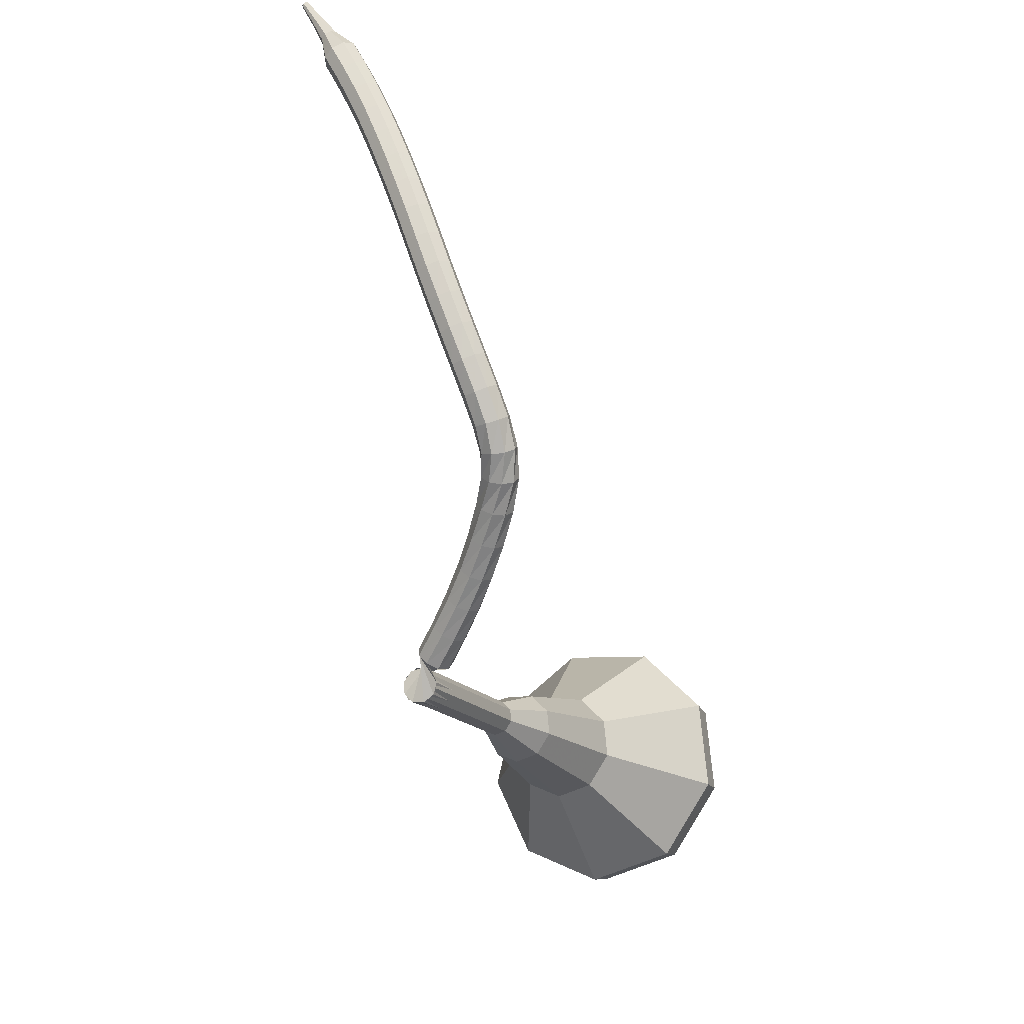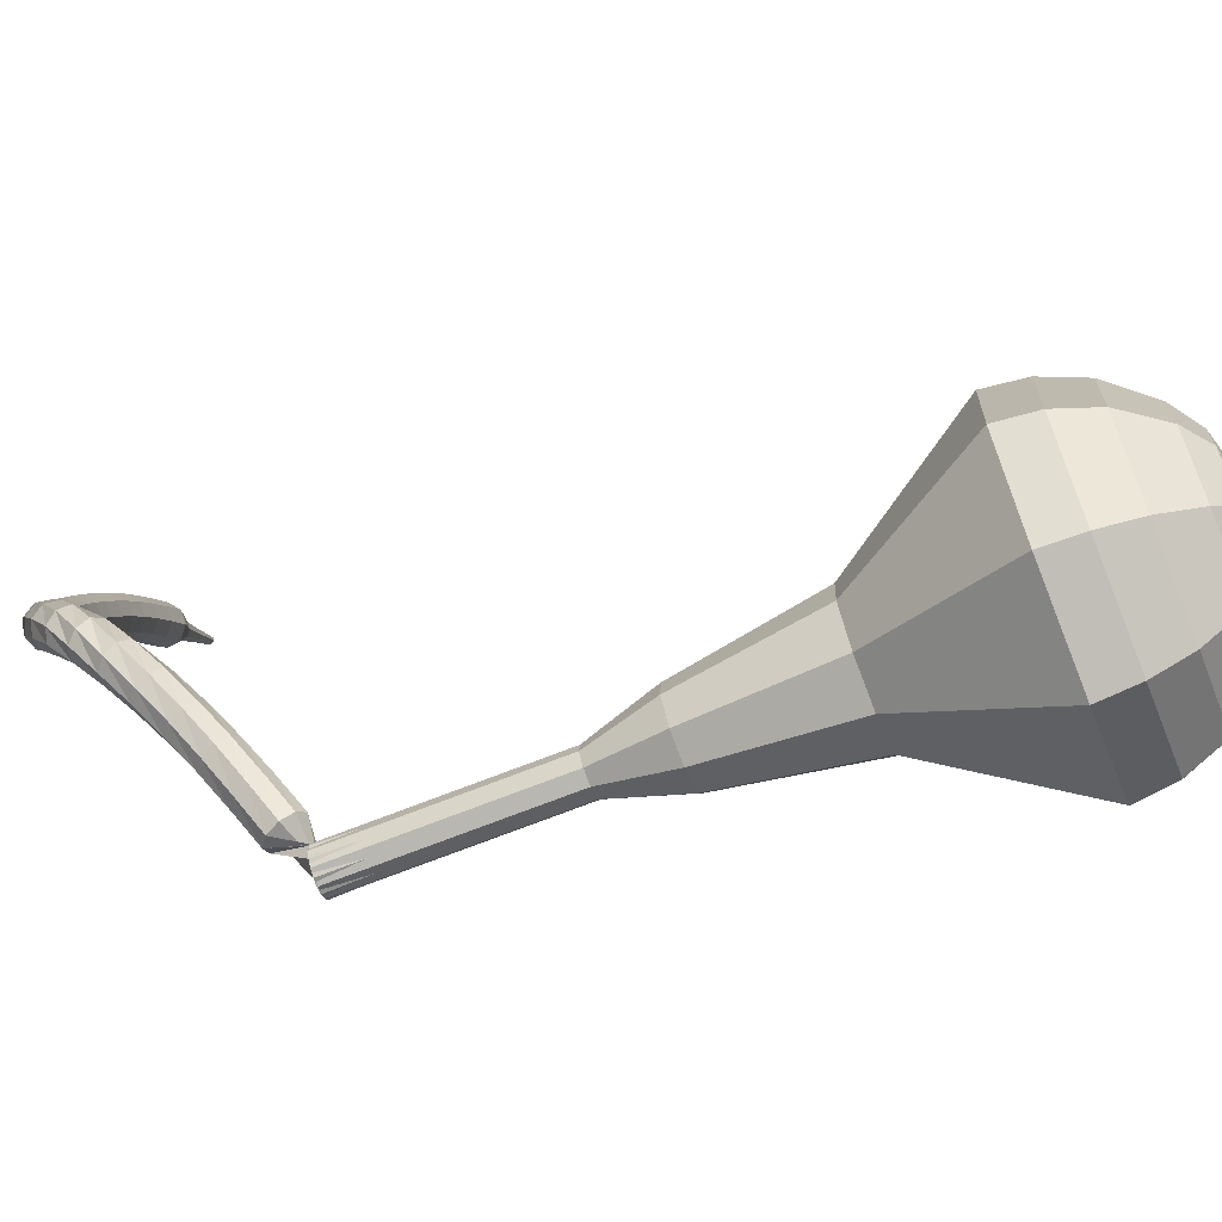
<metadata>
{"format":"obj","ext":"obj","renderer":"f3d","projection":"perspective","resolution":1024,"background":"white","views":[{"elev":56.7,"azim":99.2,"up":"+Z"},{"elev":29.8,"azim":106.6,"up":"+Y"}]}
</metadata>
<code>
g tube1
v 166.9 176.3 76.08
v 167.9 173.5 74.53
v 166.7 170.4 73.71
v 163.8 168.6 74
v 160.7 168.9 75.26
v 158.7 171.1 76.91
v 158.9 174.2 78.17
v 161 176.8 78.46
v 164.2 177.7 77.64
v 166.9 176.3 76.08
v 165.6 175.8 75.27
v 166.3 173.7 74.13
v 165.4 171.5 73.53
v 163.3 170.1 73.74
v 161 170.3 74.66
v 159.6 172 75.87
v 159.7 174.3 76.79
v 161.3 176.2 77
v 163.6 176.8 76.4
v 165.6 175.8 75.27
v 162.6 173.7 74.45
v 162.6 173.7 74.45
v 162.6 173.7 74.45
v 162.6 173.7 74.45
v 162.6 173.7 74.45
v 162.6 173.7 74.45
v 162.6 173.7 74.45
v 162.6 173.7 74.45
v 162.6 173.7 74.45
v 162.6 173.7 74.45
v 172.7 160.7 104
v 173.2 160.4 103.7
v 173.9 160.6 103.5
v 174.3 161.1 103.6
v 174.3 161.8 103.8
v 173.9 162.2 104.1
v 173.3 162.3 104.4
v 172.7 161.9 104.4
v 172.5 161.3 104.3
v 172.7 160.7 104
v 173 162.9 105.5
v 172.5 163 105.1
v 171.9 162.7 104.9
v 171.6 162.1 105
v 171.7 161.5 105.3
v 172.1 161.2 105.7
v 172.7 161.3 106
v 173.2 161.8 106.1
v 173.3 162.4 105.9
v 173 162.9 105.5
v 172 163.6 107
v 171.5 163.7 106.7
v 170.9 163.3 106.4
v 170.6 162.7 106.5
v 170.7 162.1 106.8
v 171.2 161.8 107.2
v 171.8 162 107.6
v 172.2 162.5 107.6
v 172.3 163.1 107.4
v 172 163.6 107
v 171 164.2 108.6
v 170.4 164.3 108.2
v 169.9 163.9 108
v 169.6 163.3 108.1
v 169.8 162.7 108.4
v 170.3 162.4 108.8
v 170.9 162.6 109.1
v 171.3 163.1 109.2
v 171.3 163.8 109
v 171 164.2 108.6
v 169.9 164.8 110.2
v 169.3 164.8 109.9
v 168.8 164.4 109.7
v 168.6 163.7 109.8
v 168.8 163.2 110
v 169.4 162.9 110.4
v 169.9 163.1 110.7
v 170.3 163.7 110.8
v 170.3 164.3 110.6
v 169.9 164.8 110.2
v 168.8 165.2 111.9
v 168.2 165.2 111.6
v 167.8 164.8 111.4
v 167.6 164.1 111.4
v 167.9 163.5 111.7
v 168.4 163.3 112.1
v 169 163.6 112.4
v 169.3 164.2 112.4
v 169.3 164.8 112.2
v 168.8 165.2 111.9
v 167.7 165.6 113.6
v 167.1 165.5 113.2
v 166.7 165 113.1
v 166.7 164.3 113.1
v 167 163.8 113.4
v 167.6 163.6 113.7
v 168.1 164 114
v 168.4 164.6 114.1
v 168.2 165.2 113.9
v 167.7 165.6 113.6
v 166.6 165.7 115.1
v 166 165.4 114.7
v 165.8 164.8 114.5
v 165.9 164.2 114.6
v 166.4 163.8 114.9
v 167 163.8 115.2
v 167.4 164.3 115.5
v 167.5 164.9 115.6
v 167.1 165.5 115.4
v 166.6 165.7 115.1
v 165.4 165.4 116.3
v 165.1 165 115.9
v 165 164.4 115.6
v 165.4 163.8 115.7
v 165.9 163.5 116.1
v 166.4 163.7 116.5
v 166.6 164.3 116.9
v 166.4 164.9 116.9
v 165.9 165.4 116.7
v 165.4 165.4 116.3
v 164.3 164.8 117.3
v 164.1 164.4 116.8
v 164.2 163.8 116.5
v 164.6 163.3 116.6
v 165.1 163.1 117
v 165.5 163.3 117.6
v 165.5 163.8 118
v 165.2 164.4 118.1
v 164.8 164.8 117.8
v 164.3 164.8 117.3
v 163.1 164.1 118.1
v 163 163.7 117.6
v 163.2 163.1 117.3
v 163.6 162.6 117.4
v 164 162.4 117.8
v 164.3 162.5 118.4
v 164.3 163 118.9
v 164 163.6 119
v 163.5 164.1 118.7
v 163.1 164.1 118.1
v 161.8 163.3 118.9
v 161.7 162.9 118.3
v 161.9 162.3 118
v 162.3 161.8 118.1
v 162.8 161.5 118.6
v 163 161.7 119.2
v 162.9 162.2 119.7
v 162.6 162.8 119.8
v 162.2 163.2 119.5
v 161.8 163.3 118.9
v 160.5 162.4 119.5
v 160.4 162.1 118.9
v 160.6 161.5 118.6
v 161 161 118.7
v 161.4 160.7 119.2
v 161.6 160.8 119.8
v 161.5 161.3 120.3
v 161.2 161.9 120.4
v 160.8 162.3 120.1
v 160.5 162.4 119.5
v 159.1 161.6 120.1
v 159 161.3 119.5
v 159.2 160.7 119.1
v 159.6 160.2 119.2
v 159.9 159.9 119.7
v 160.1 160 120.4
v 160 160.4 120.9
v 159.7 161 121
v 159.3 161.5 120.7
v 159.1 161.6 120.1
v 157.6 160.8 120.5
v 157.6 160.5 119.9
v 157.8 159.9 119.6
v 158.2 159.4 119.7
v 158.5 159 120.2
v 158.6 159.1 120.9
v 158.5 159.6 121.4
v 158.2 160.2 121.5
v 157.9 160.6 121.2
v 157.6 160.8 120.5
v 156.2 160 120.9
v 156.2 159.7 120.3
v 156.4 159.2 120
v 156.7 158.6 120.1
v 157 158.2 120.6
v 157.2 158.3 121.3
v 157.1 158.8 121.8
v 156.8 159.4 121.9
v 156.4 159.9 121.6
v 156.2 160 120.9
v 154.7 159.2 121.3
v 154.7 159 120.6
v 155 158.4 120.3
v 155.3 157.8 120.4
v 155.6 157.5 120.9
v 155.7 157.5 121.6
v 155.6 158 122.1
v 155.3 158.6 122.3
v 154.9 159.1 121.9
v 154.7 159.2 121.3
v 153.3 158.4 121.6
v 153.3 158.2 120.9
v 153.5 157.6 120.6
v 153.9 157.1 120.7
v 154.2 156.7 121.2
v 154.2 156.8 121.9
v 154.1 157.2 122.4
v 153.8 157.8 122.5
v 153.5 158.3 122.2
v 153.3 158.4 121.6
v 151.8 157.6 121.8
v 151.9 157.4 121.1
v 152.1 156.9 120.8
v 152.5 156.3 120.9
v 152.7 155.9 121.4
v 152.8 156 122.1
v 152.6 156.4 122.6
v 152.3 157 122.7
v 152 157.5 122.4
v 151.8 157.6 121.8
v 150.4 156.8 121.9
v 150.5 156.6 121.3
v 150.7 156.1 121
v 151.1 155.5 121.1
v 151.3 155.1 121.6
v 151.4 155.2 122.3
v 151.2 155.6 122.8
v 150.9 156.2 122.9
v 150.6 156.7 122.6
v 150.4 156.8 121.9
v 149 156 122.1
v 149 155.8 121.4
v 149.3 155.3 121.1
v 149.7 154.7 121.2
v 149.9 154.3 121.7
v 150 154.3 122.4
v 149.8 154.7 122.9
v 149.4 155.3 123
v 149.1 155.8 122.7
v 149 156 122.1
v 147.6 155.1 122.1
v 147.7 154.9 121.5
v 148 154.4 121.1
v 148.3 153.8 121.2
v 148.6 153.5 121.8
v 148.6 153.5 122.5
v 148.4 153.9 123
v 148 154.4 123.1
v 147.7 154.9 122.8
v 147.6 155.1 122.1
v 146.2 154.2 122.1
v 146.3 154 121.5
v 146.6 153.5 121.1
v 147 153 121.3
v 147.2 152.6 121.8
v 147.2 152.6 122.5
v 147 153 123
v 146.6 153.5 123.1
v 146.3 154 122.8
v 146.2 154.2 122.1
v 144.8 153.3 122.1
v 144.9 153.1 121.5
v 145.3 152.6 121.1
v 145.7 152.1 121.2
v 145.9 151.7 121.8
v 145.9 151.7 122.4
v 145.6 152 123
v 145.2 152.6 123.1
v 144.9 153.1 122.7
v 144.8 153.3 122.1
v 143.7 151.9 122
v 143.8 151.8 121.7
v 144 151.6 121.5
v 144.2 151.3 121.6
v 144.3 151.2 121.9
v 144.3 151.1 122.2
v 144.2 151.3 122.5
v 144 151.6 122.5
v 143.8 151.8 122.4
v 143.7 151.9 122
v 142.5 150.8 121.9
v 142.6 150.8 121.7
v 142.7 150.6 121.6
v 142.9 150.4 121.6
v 142.9 150.3 121.8
v 142.9 150.3 122
v 142.8 150.4 122.2
v 142.7 150.6 122.2
v 142.6 150.8 122.1
v 142.5 150.8 121.9
v 141.3 149.7 121.8
v 141.4 149.7 121.7
v 141.4 149.6 121.6
v 141.5 149.5 121.6
v 141.6 149.4 121.7
v 141.5 149.4 121.9
v 141.5 149.5 122
v 141.4 149.6 122
v 141.3 149.7 121.9
v 141.3 149.7 121.8
f 1 2 12
f 12 11 1
f 2 3 13
f 13 12 2
f 3 4 14
f 14 13 3
f 4 5 15
f 15 14 4
f 5 6 16
f 16 15 5
f 6 7 17
f 17 16 6
f 7 8 18
f 18 17 7
f 8 9 19
f 19 18 8
f 9 10 20
f 20 19 9
f 11 12 22
f 22 21 11
f 12 13 23
f 23 22 12
f 13 14 24
f 24 23 13
f 14 15 25
f 25 24 14
f 15 16 26
f 26 25 15
f 16 17 27
f 27 26 16
f 17 18 28
f 28 27 17
f 18 19 29
f 29 28 18
f 19 20 30
f 30 29 19
f 21 22 32
f 32 31 21
f 22 23 33
f 33 32 22
f 23 24 34
f 34 33 23
f 24 25 35
f 35 34 24
f 25 26 36
f 36 35 25
f 26 27 37
f 37 36 26
f 27 28 38
f 38 37 27
f 28 29 39
f 39 38 28
f 29 30 40
f 40 39 29
f 31 32 42
f 42 41 31
f 32 33 43
f 43 42 32
f 33 34 44
f 44 43 33
f 34 35 45
f 45 44 34
f 35 36 46
f 46 45 35
f 36 37 47
f 47 46 36
f 37 38 48
f 48 47 37
f 38 39 49
f 49 48 38
f 39 40 50
f 50 49 39
f 41 42 52
f 52 51 41
f 42 43 53
f 53 52 42
f 43 44 54
f 54 53 43
f 44 45 55
f 55 54 44
f 45 46 56
f 56 55 45
f 46 47 57
f 57 56 46
f 47 48 58
f 58 57 47
f 48 49 59
f 59 58 48
f 49 50 60
f 60 59 49
f 51 52 62
f 62 61 51
f 52 53 63
f 63 62 52
f 53 54 64
f 64 63 53
f 54 55 65
f 65 64 54
f 55 56 66
f 66 65 55
f 56 57 67
f 67 66 56
f 57 58 68
f 68 67 57
f 58 59 69
f 69 68 58
f 59 60 70
f 70 69 59
f 61 62 72
f 72 71 61
f 62 63 73
f 73 72 62
f 63 64 74
f 74 73 63
f 64 65 75
f 75 74 64
f 65 66 76
f 76 75 65
f 66 67 77
f 77 76 66
f 67 68 78
f 78 77 67
f 68 69 79
f 79 78 68
f 69 70 80
f 80 79 69
f 71 72 82
f 82 81 71
f 72 73 83
f 83 82 72
f 73 74 84
f 84 83 73
f 74 75 85
f 85 84 74
f 75 76 86
f 86 85 75
f 76 77 87
f 87 86 76
f 77 78 88
f 88 87 77
f 78 79 89
f 89 88 78
f 79 80 90
f 90 89 79
f 81 82 92
f 92 91 81
f 82 83 93
f 93 92 82
f 83 84 94
f 94 93 83
f 84 85 95
f 95 94 84
f 85 86 96
f 96 95 85
f 86 87 97
f 97 96 86
f 87 88 98
f 98 97 87
f 88 89 99
f 99 98 88
f 89 90 100
f 100 99 89
f 91 92 102
f 102 101 91
f 92 93 103
f 103 102 92
f 93 94 104
f 104 103 93
f 94 95 105
f 105 104 94
f 95 96 106
f 106 105 95
f 96 97 107
f 107 106 96
f 97 98 108
f 108 107 97
f 98 99 109
f 109 108 98
f 99 100 110
f 110 109 99
f 101 102 112
f 112 111 101
f 102 103 113
f 113 112 102
f 103 104 114
f 114 113 103
f 104 105 115
f 115 114 104
f 105 106 116
f 116 115 105
f 106 107 117
f 117 116 106
f 107 108 118
f 118 117 107
f 108 109 119
f 119 118 108
f 109 110 120
f 120 119 109
f 111 112 122
f 122 121 111
f 112 113 123
f 123 122 112
f 113 114 124
f 124 123 113
f 114 115 125
f 125 124 114
f 115 116 126
f 126 125 115
f 116 117 127
f 127 126 116
f 117 118 128
f 128 127 117
f 118 119 129
f 129 128 118
f 119 120 130
f 130 129 119
f 121 122 132
f 132 131 121
f 122 123 133
f 133 132 122
f 123 124 134
f 134 133 123
f 124 125 135
f 135 134 124
f 125 126 136
f 136 135 125
f 126 127 137
f 137 136 126
f 127 128 138
f 138 137 127
f 128 129 139
f 139 138 128
f 129 130 140
f 140 139 129
f 131 132 142
f 142 141 131
f 132 133 143
f 143 142 132
f 133 134 144
f 144 143 133
f 134 135 145
f 145 144 134
f 135 136 146
f 146 145 135
f 136 137 147
f 147 146 136
f 137 138 148
f 148 147 137
f 138 139 149
f 149 148 138
f 139 140 150
f 150 149 139
f 141 142 152
f 152 151 141
f 142 143 153
f 153 152 142
f 143 144 154
f 154 153 143
f 144 145 155
f 155 154 144
f 145 146 156
f 156 155 145
f 146 147 157
f 157 156 146
f 147 148 158
f 158 157 147
f 148 149 159
f 159 158 148
f 149 150 160
f 160 159 149
f 151 152 162
f 162 161 151
f 152 153 163
f 163 162 152
f 153 154 164
f 164 163 153
f 154 155 165
f 165 164 154
f 155 156 166
f 166 165 155
f 156 157 167
f 167 166 156
f 157 158 168
f 168 167 157
f 158 159 169
f 169 168 158
f 159 160 170
f 170 169 159
f 161 162 172
f 172 171 161
f 162 163 173
f 173 172 162
f 163 164 174
f 174 173 163
f 164 165 175
f 175 174 164
f 165 166 176
f 176 175 165
f 166 167 177
f 177 176 166
f 167 168 178
f 178 177 167
f 168 169 179
f 179 178 168
f 169 170 180
f 180 179 169
f 171 172 182
f 182 181 171
f 172 173 183
f 183 182 172
f 173 174 184
f 184 183 173
f 174 175 185
f 185 184 174
f 175 176 186
f 186 185 175
f 176 177 187
f 187 186 176
f 177 178 188
f 188 187 177
f 178 179 189
f 189 188 178
f 179 180 190
f 190 189 179
f 181 182 192
f 192 191 181
f 182 183 193
f 193 192 182
f 183 184 194
f 194 193 183
f 184 185 195
f 195 194 184
f 185 186 196
f 196 195 185
f 186 187 197
f 197 196 186
f 187 188 198
f 198 197 187
f 188 189 199
f 199 198 188
f 189 190 200
f 200 199 189
f 191 192 202
f 202 201 191
f 192 193 203
f 203 202 192
f 193 194 204
f 204 203 193
f 194 195 205
f 205 204 194
f 195 196 206
f 206 205 195
f 196 197 207
f 207 206 196
f 197 198 208
f 208 207 197
f 198 199 209
f 209 208 198
f 199 200 210
f 210 209 199
f 201 202 212
f 212 211 201
f 202 203 213
f 213 212 202
f 203 204 214
f 214 213 203
f 204 205 215
f 215 214 204
f 205 206 216
f 216 215 205
f 206 207 217
f 217 216 206
f 207 208 218
f 218 217 207
f 208 209 219
f 219 218 208
f 209 210 220
f 220 219 209
f 211 212 222
f 222 221 211
f 212 213 223
f 223 222 212
f 213 214 224
f 224 223 213
f 214 215 225
f 225 224 214
f 215 216 226
f 226 225 215
f 216 217 227
f 227 226 216
f 217 218 228
f 228 227 217
f 218 219 229
f 229 228 218
f 219 220 230
f 230 229 219
f 221 222 232
f 232 231 221
f 222 223 233
f 233 232 222
f 223 224 234
f 234 233 223
f 224 225 235
f 235 234 224
f 225 226 236
f 236 235 225
f 226 227 237
f 237 236 226
f 227 228 238
f 238 237 227
f 228 229 239
f 239 238 228
f 229 230 240
f 240 239 229
f 231 232 242
f 242 241 231
f 232 233 243
f 243 242 232
f 233 234 244
f 244 243 233
f 234 235 245
f 245 244 234
f 235 236 246
f 246 245 235
f 236 237 247
f 247 246 236
f 237 238 248
f 248 247 237
f 238 239 249
f 249 248 238
f 239 240 250
f 250 249 239
f 241 242 252
f 252 251 241
f 242 243 253
f 253 252 242
f 243 244 254
f 254 253 243
f 244 245 255
f 255 254 244
f 245 246 256
f 256 255 245
f 246 247 257
f 257 256 246
f 247 248 258
f 258 257 247
f 248 249 259
f 259 258 248
f 249 250 260
f 260 259 249
f 251 252 262
f 262 261 251
f 252 253 263
f 263 262 252
f 253 254 264
f 264 263 253
f 254 255 265
f 265 264 254
f 255 256 266
f 266 265 255
f 256 257 267
f 267 266 256
f 257 258 268
f 268 267 257
f 258 259 269
f 269 268 258
f 259 260 270
f 270 269 259
f 261 262 272
f 272 271 261
f 262 263 273
f 273 272 262
f 263 264 274
f 274 273 263
f 264 265 275
f 275 274 264
f 265 266 276
f 276 275 265
f 266 267 277
f 277 276 266
f 267 268 278
f 278 277 267
f 268 269 279
f 279 278 268
f 269 270 280
f 280 279 269
f 271 272 282
f 282 281 271
f 272 273 283
f 283 282 272
f 273 274 284
f 284 283 273
f 274 275 285
f 285 284 274
f 275 276 286
f 286 285 275
f 276 277 287
f 287 286 276
f 277 278 288
f 288 287 277
f 278 279 289
f 289 288 278
f 279 280 290
f 290 289 279
f 281 282 292
f 292 291 281
f 282 283 293
f 293 292 282
f 283 284 294
f 294 293 283
f 284 285 295
f 295 294 284
f 285 286 296
f 296 295 285
f 286 287 297
f 297 296 286
f 287 288 298
f 298 297 287
f 288 289 299
f 299 298 288
f 289 290 300
f 300 299 289
v 174.2 162 104
v 174.4 161.5 103.7
v 174.1 160.9 103.5
v 173.5 160.5 103.5
v 172.9 160.5 103.8
v 172.5 161 104.1
v 172.5 161.6 104.4
v 173 162.1 104.4
v 173.6 162.3 104.3
v 174.2 162 104
v 173.1 163.2 101.1
v 173.3 162.7 100.8
v 173.1 162.1 100.6
v 172.5 161.7 100.7
v 171.9 161.7 100.9
v 171.5 162.2 101.3
v 171.5 162.8 101.5
v 171.9 163.3 101.6
v 172.6 163.5 101.4
v 173.1 163.2 101.1
v 172.1 164.4 98.23
v 172.3 163.9 97.91
v 172 163.3 97.75
v 171.4 162.9 97.81
v 170.8 162.9 98.06
v 170.4 163.4 98.39
v 170.4 164 98.65
v 170.9 164.6 98.71
v 171.5 164.7 98.54
v 172.1 164.4 98.23
v 171 165.6 95.36
v 171.2 165.1 95.04
v 171 164.5 94.88
v 170.4 164.1 94.93
v 169.8 164.1 95.19
v 169.4 164.6 95.52
v 169.4 165.2 95.78
v 169.8 165.8 95.83
v 170.5 165.9 95.67
v 171 165.6 95.36
v 170.7 167.5 92.48
v 171.1 166.4 91.85
v 170.6 165.1 91.52
v 169.5 164.4 91.63
v 168.2 164.5 92.15
v 167.4 165.4 92.82
v 167.4 166.7 93.34
v 168.3 167.7 93.45
v 169.6 168.1 93.12
v 170.7 167.5 92.48
v 169.5 170.7 86.74
v 170.1 168.9 85.77
v 169.3 166.9 85.25
v 167.5 165.8 85.43
v 165.5 166 86.22
v 164.3 167.4 87.26
v 164.4 169.3 88.06
v 165.7 171 88.24
v 167.7 171.5 87.72
v 169.5 170.7 86.74
v 170.6 175.9 81
v 172.1 171.6 78.66
v 170.2 167 77.41
v 165.9 164.3 77.84
v 161.2 164.7 79.75
v 158.2 168 82.25
v 158.4 172.8 84.16
v 161.7 176.7 84.59
v 166.5 178 83.34
v 170.6 175.9 81
v 169.9 176.5 79.36
v 171.3 172.3 77.09
v 169.5 167.8 75.88
v 165.3 165.2 76.3
v 160.7 165.6 78.15
v 157.8 168.8 80.57
v 158 173.4 82.42
v 161.2 177.2 82.84
v 165.9 178.4 81.63
v 169.9 176.5 79.36
v 168.7 176.7 77.72
v 169.9 172.9 75.69
v 168.3 168.9 74.61
v 164.6 166.5 74.99
v 160.5 166.9 76.64
v 157.9 169.8 78.8
v 158.1 173.9 80.46
v 161 177.3 80.83
v 165.1 178.4 79.75
v 168.7 176.7 77.72
v 166.9 176.3 76.08
v 167.9 173.5 74.53
v 166.7 170.4 73.71
v 163.8 168.6 74
v 160.7 168.9 75.26
v 158.7 171.1 76.91
v 158.9 174.2 78.17
v 161 176.8 78.46
v 164.2 177.7 77.64
v 166.9 176.3 76.08
v 165.6 175.8 75.27
v 166.3 173.7 74.13
v 165.4 171.5 73.53
v 163.3 170.1 73.74
v 161 170.3 74.66
v 159.6 172 75.87
v 159.7 174.3 76.79
v 161.3 176.2 77
v 163.6 176.8 76.4
v 165.6 175.8 75.27
v 162.6 173.7 74.45
v 162.6 173.7 74.45
v 162.6 173.7 74.45
v 162.6 173.7 74.45
v 162.6 173.7 74.45
v 162.6 173.7 74.45
v 162.6 173.7 74.45
v 162.6 173.7 74.45
v 162.6 173.7 74.45
v 162.6 173.7 74.45
f 301 302 312
f 312 311 301
f 302 303 313
f 313 312 302
f 303 304 314
f 314 313 303
f 304 305 315
f 315 314 304
f 305 306 316
f 316 315 305
f 306 307 317
f 317 316 306
f 307 308 318
f 318 317 307
f 308 309 319
f 319 318 308
f 309 310 320
f 320 319 309
f 311 312 322
f 322 321 311
f 312 313 323
f 323 322 312
f 313 314 324
f 324 323 313
f 314 315 325
f 325 324 314
f 315 316 326
f 326 325 315
f 316 317 327
f 327 326 316
f 317 318 328
f 328 327 317
f 318 319 329
f 329 328 318
f 319 320 330
f 330 329 319
f 321 322 332
f 332 331 321
f 322 323 333
f 333 332 322
f 323 324 334
f 334 333 323
f 324 325 335
f 335 334 324
f 325 326 336
f 336 335 325
f 326 327 337
f 337 336 326
f 327 328 338
f 338 337 327
f 328 329 339
f 339 338 328
f 329 330 340
f 340 339 329
f 331 332 342
f 342 341 331
f 332 333 343
f 343 342 332
f 333 334 344
f 344 343 333
f 334 335 345
f 345 344 334
f 335 336 346
f 346 345 335
f 336 337 347
f 347 346 336
f 337 338 348
f 348 347 337
f 338 339 349
f 349 348 338
f 339 340 350
f 350 349 339
f 341 342 352
f 352 351 341
f 342 343 353
f 353 352 342
f 343 344 354
f 354 353 343
f 344 345 355
f 355 354 344
f 345 346 356
f 356 355 345
f 346 347 357
f 357 356 346
f 347 348 358
f 358 357 347
f 348 349 359
f 359 358 348
f 349 350 360
f 360 359 349
f 351 352 362
f 362 361 351
f 352 353 363
f 363 362 352
f 353 354 364
f 364 363 353
f 354 355 365
f 365 364 354
f 355 356 366
f 366 365 355
f 356 357 367
f 367 366 356
f 357 358 368
f 368 367 357
f 358 359 369
f 369 368 358
f 359 360 370
f 370 369 359
f 361 362 372
f 372 371 361
f 362 363 373
f 373 372 362
f 363 364 374
f 374 373 363
f 364 365 375
f 375 374 364
f 365 366 376
f 376 375 365
f 366 367 377
f 377 376 366
f 367 368 378
f 378 377 367
f 368 369 379
f 379 378 368
f 369 370 380
f 380 379 369
f 371 372 382
f 382 381 371
f 372 373 383
f 383 382 372
f 373 374 384
f 384 383 373
f 374 375 385
f 385 384 374
f 375 376 386
f 386 385 375
f 376 377 387
f 387 386 376
f 377 378 388
f 388 387 377
f 378 379 389
f 389 388 378
f 379 380 390
f 390 389 379
f 381 382 392
f 392 391 381
f 382 383 393
f 393 392 382
f 383 384 394
f 394 393 383
f 384 385 395
f 395 394 384
f 385 386 396
f 396 395 385
f 386 387 397
f 397 396 386
f 387 388 398
f 398 397 387
f 388 389 399
f 399 398 388
f 389 390 400
f 400 399 389
f 391 392 402
f 402 401 391
f 392 393 403
f 403 402 392
f 393 394 404
f 404 403 393
f 394 395 405
f 405 404 394
f 395 396 406
f 406 405 395
f 396 397 407
f 407 406 396
f 397 398 408
f 408 407 397
f 398 399 409
f 409 408 398
f 399 400 410
f 410 409 399
f 401 402 412
f 412 411 401
f 402 403 413
f 413 412 402
f 403 404 414
f 414 413 403
f 404 405 415
f 415 414 404
f 405 406 416
f 416 415 405
f 406 407 417
f 417 416 406
f 407 408 418
f 418 417 407
f 408 409 419
f 419 418 408
f 409 410 420
f 420 419 409
g

</code>
